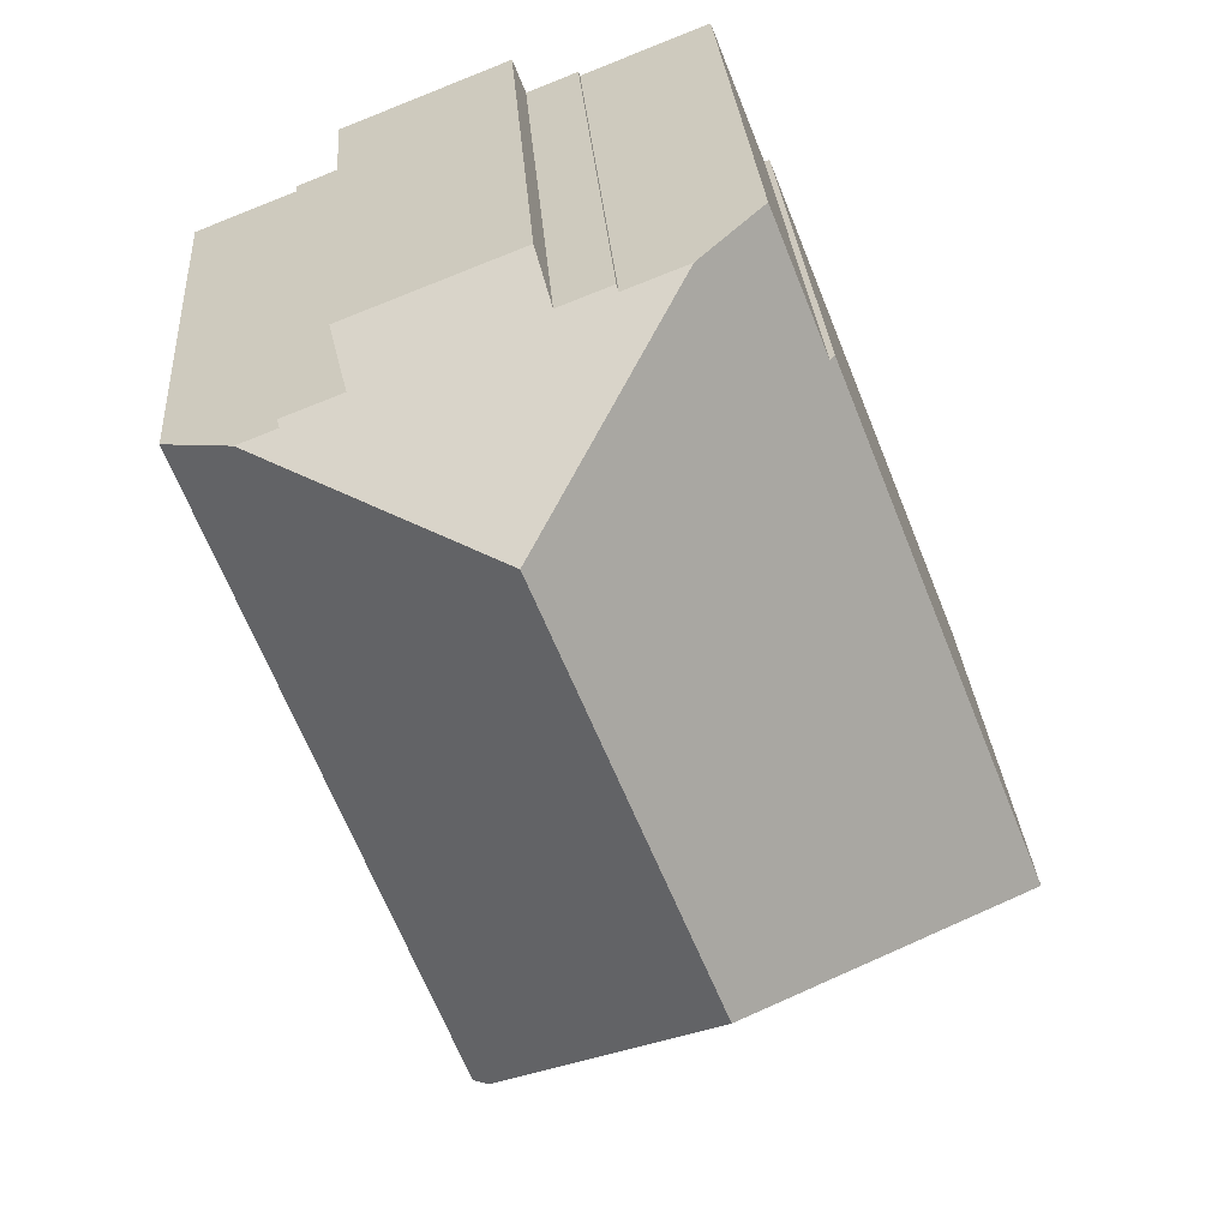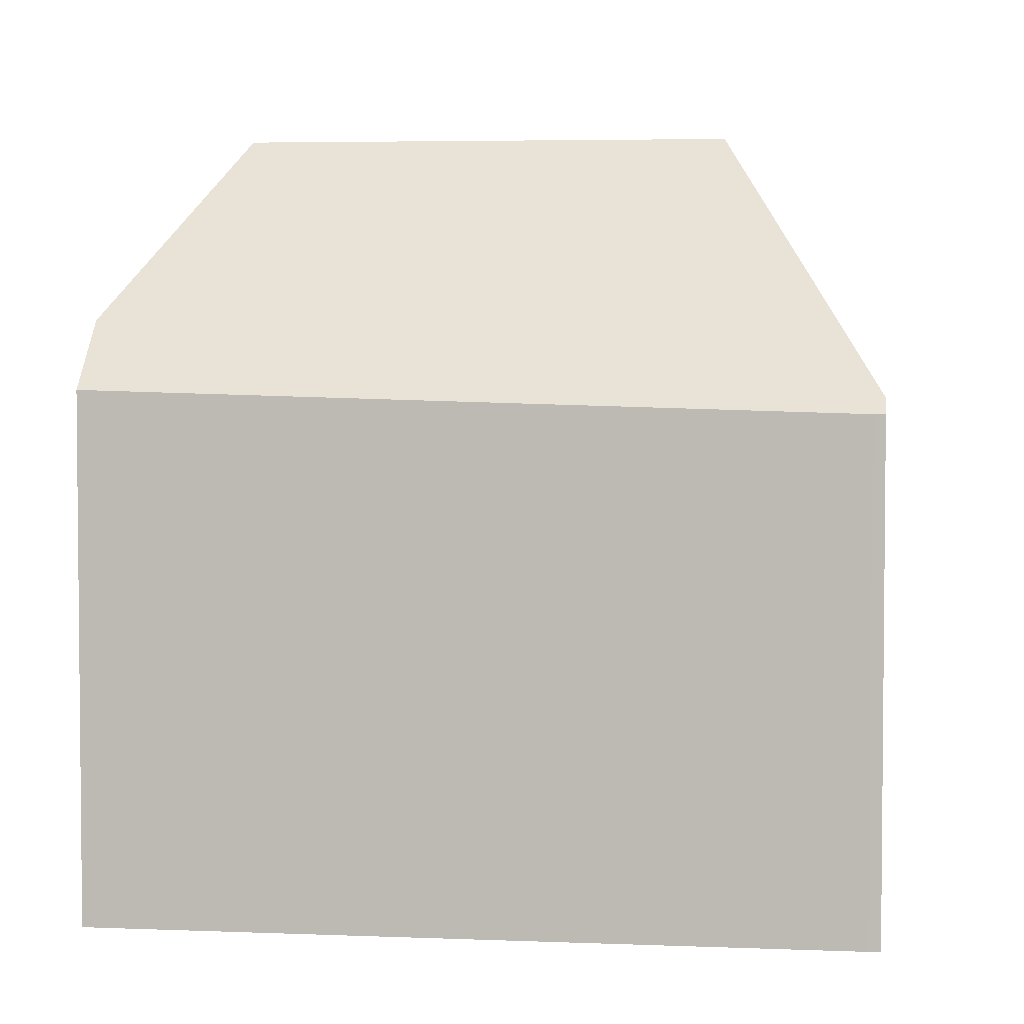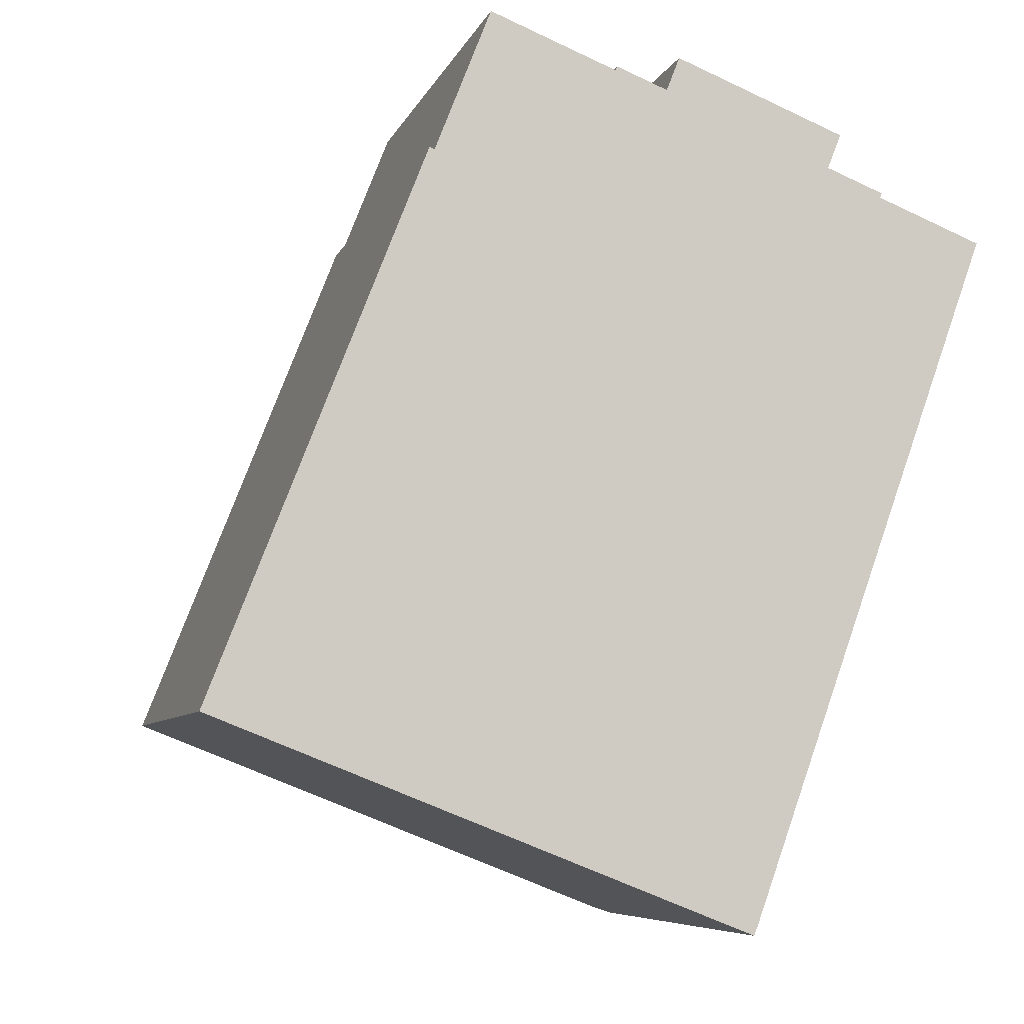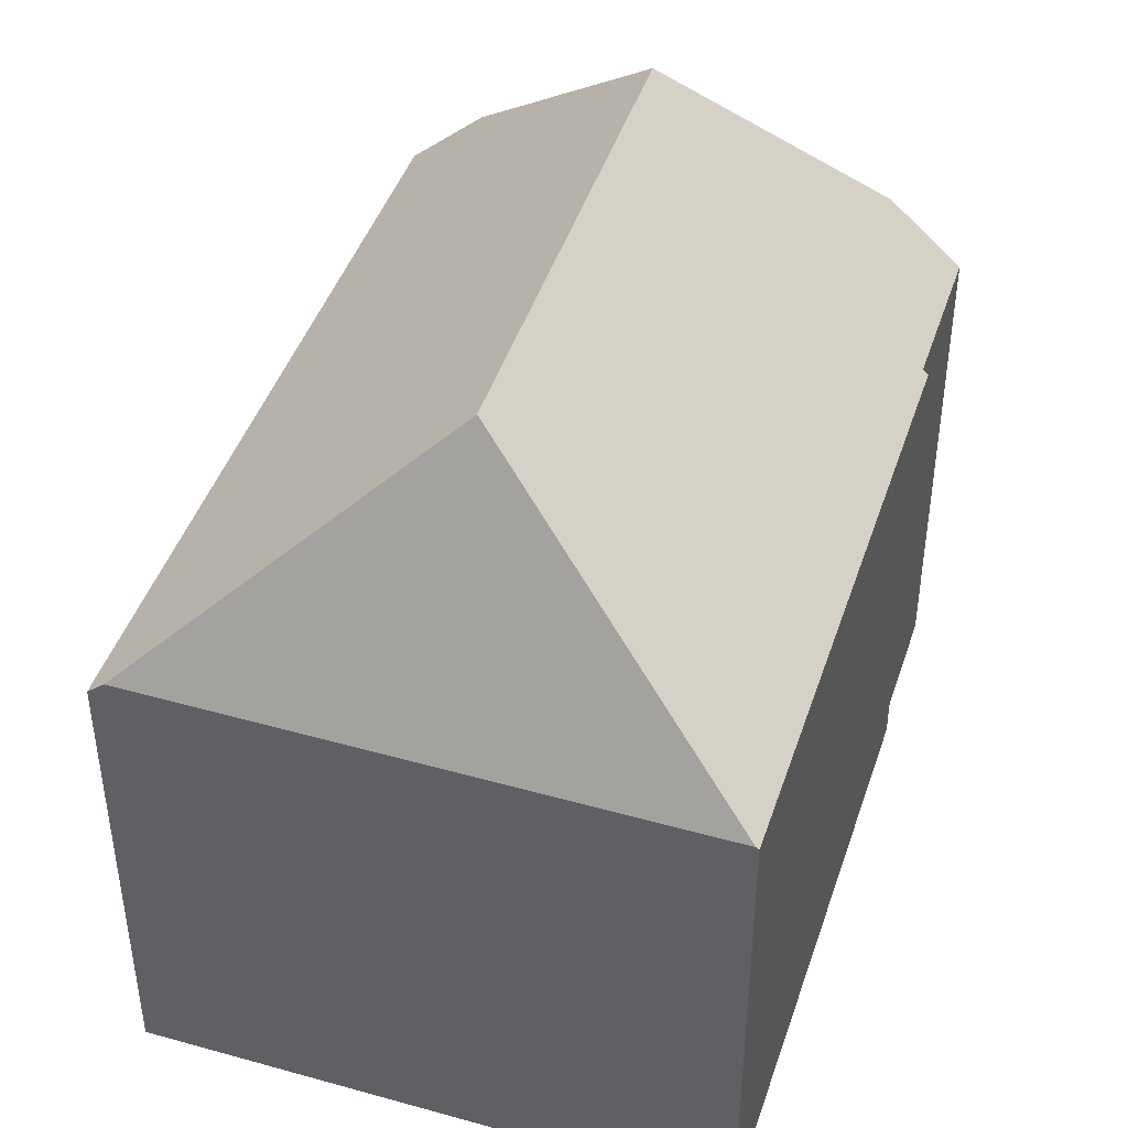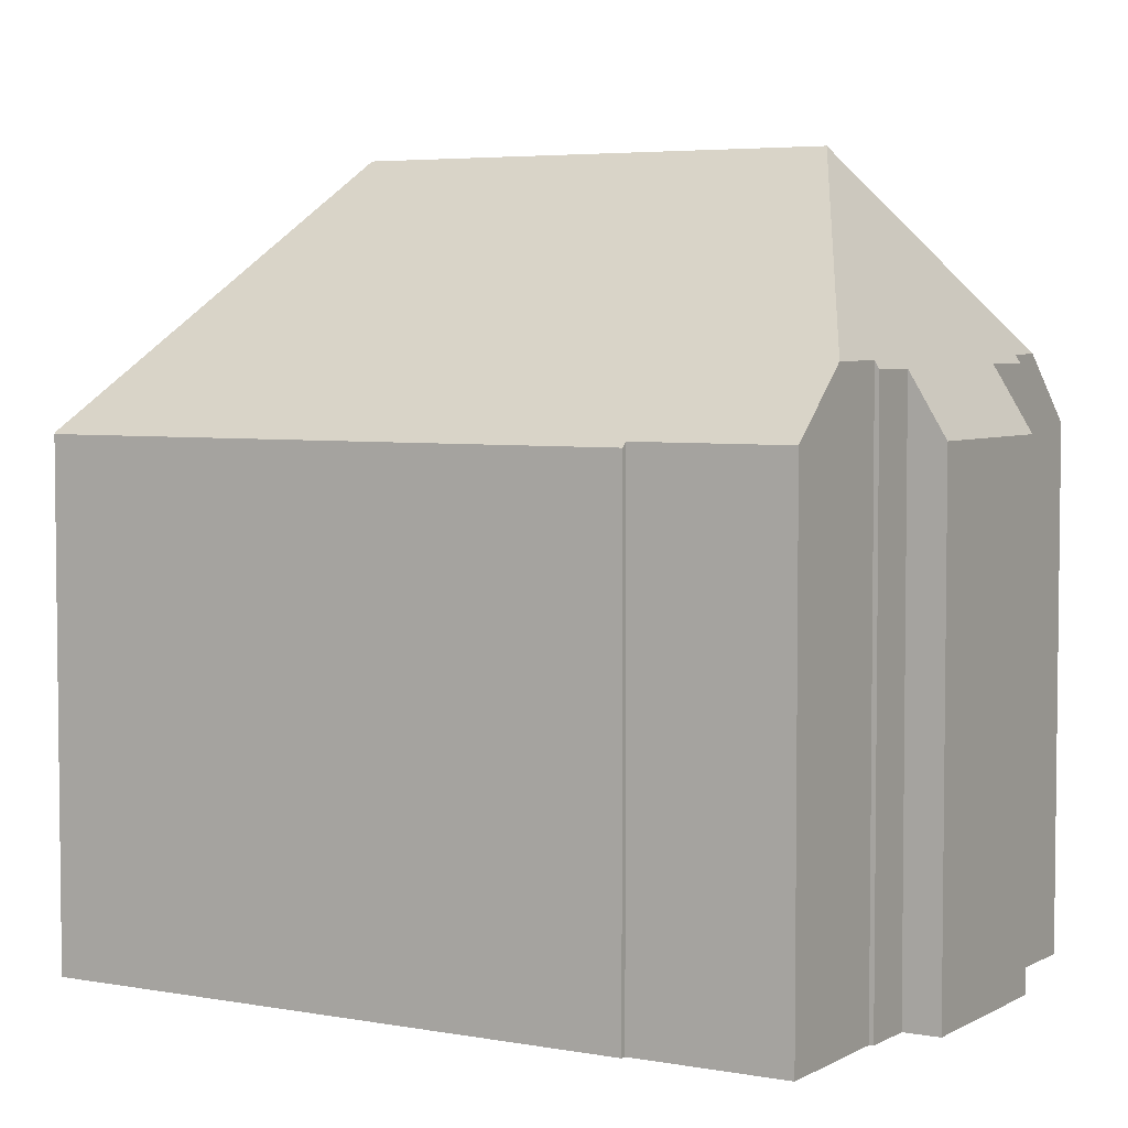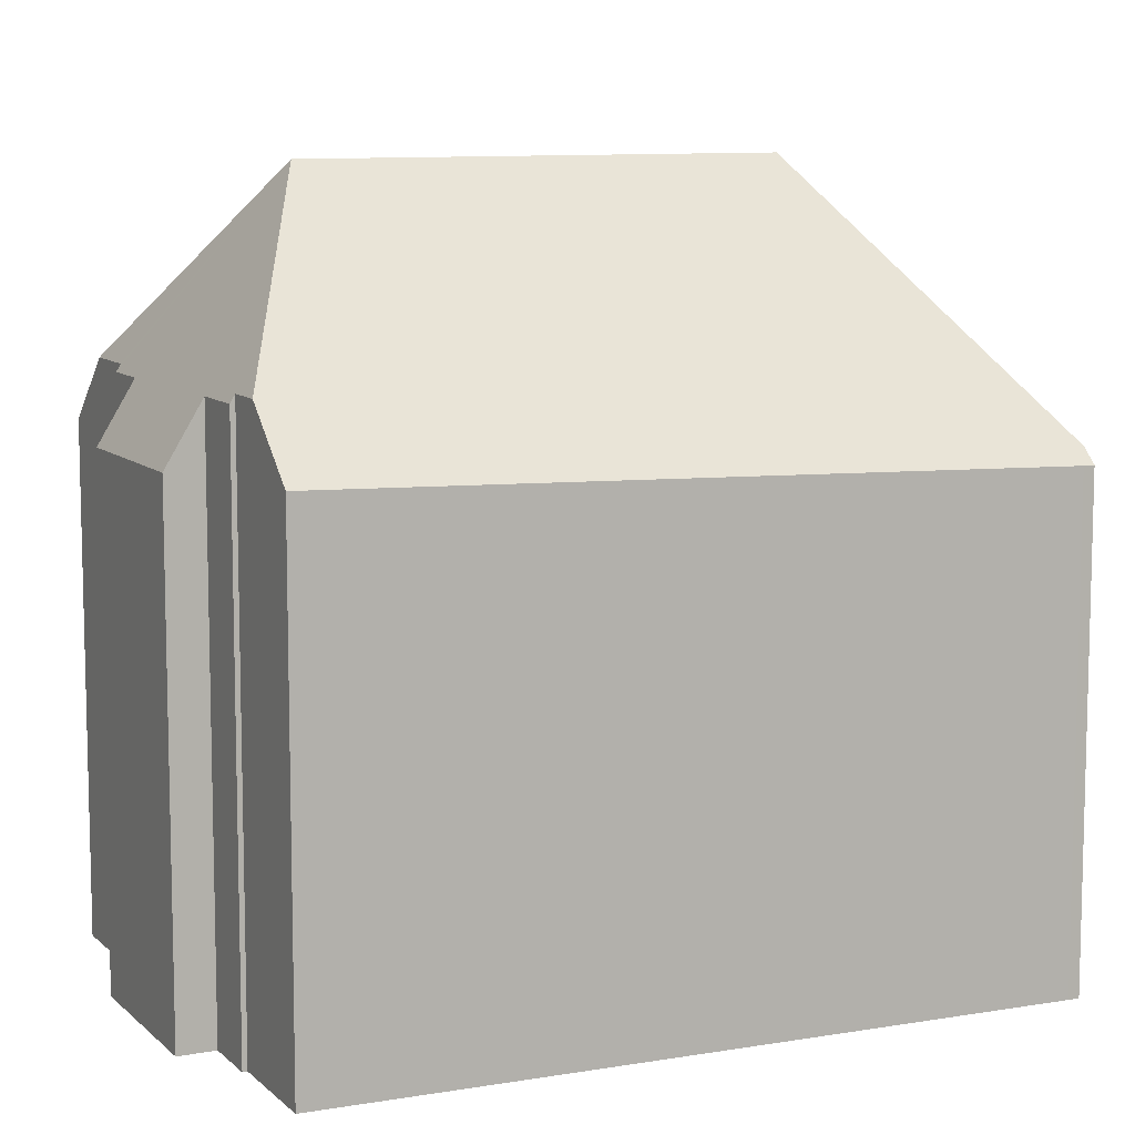
<metadata>
{"format":"obj","ext":"obj","renderer":"f3d","projection":"perspective","resolution":1024,"background":"white","views":[{"elev":28.3,"azim":176.2,"up":"+Z"},{"elev":3.8,"azim":117.7,"up":"+Y"},{"elev":-6.6,"azim":-14.6,"up":"+Z"},{"elev":45.6,"azim":-140.6,"up":"+Y"},{"elev":4.6,"azim":-37.7,"up":"+Y"},{"elev":9.5,"azim":85.8,"up":"+Y"}]}
</metadata>
<code>
v  8.497 15.06 20.07
v  6.468 14.69 16.02
v  8.117 14.69 20.22
v  10.09 16.58 19.45
v  14.5 21.96 14.18
v  0 14.55 8.909e-16
v  6.317 14.55 16.09
v  9.381 21.96 1.144
v  0.078 14.62 -0.03
v  18.86 14.62 17.29
v  18.46 16.42 16.27
v  13.82 14.62 19.27
v  20.16 16.42 15.6
v  20.11 16.65 15.47
v  11.87 16.58 18.75
v  11.92 16.37 18.87
v  13.43 16.37 18.27
v  21.24 16.65 15.03
v  23.21 14.76 14.25
v  19.42 14.46 3.692
v  15.98 14.19 -5.915
v  15.4 14.62 -6.047
v  15.57 14.46 -6.114
v  15.86 14.19 -6.226
v  0.483 14.62 -0.19
v  0.436 14.62 -0.171
v  11.87 -1.148e-15 18.75
v  8.117 -1.238e-15 20.22
v  8.497 -1.229e-15 20.07
v  10.09 -1.191e-15 19.45
v  11.92 -1.155e-15 18.87
v  13.43 -1.119e-15 18.27
v  18.86 -1.059e-15 17.29
v  13.82 -1.18e-15 19.27
v  18.46 -9.961e-16 16.27
v  20.16 -9.552e-16 15.6
v  20.11 -9.471e-16 15.47
v  23.21 -8.726e-16 14.25
v  21.24 -9.2e-16 15.03
v  6.468 -9.812e-16 16.02
v  6.317 -9.849e-16 16.09
v  0 0 0
v  19.42 -2.261e-16 3.692
v  15.98 3.622e-16 -5.915
v  15.86 3.812e-16 -6.226
v  15.57 3.744e-16 -6.114
v  15.4 3.703e-16 -6.047
v  0.483 1.163e-17 -0.19
v  0.436 1.047e-17 -0.171
v  0.078 1.837e-18 -0.03
g defaultobject
f 1 2 3
f 2 1 4
f 2 4 5
f 2 6 7
f 6 2 5
f 6 5 8
f 6 8 9
f 10 11 12
f 13 14 11
f 15 5 4
f 5 15 16
f 5 16 17
f 5 17 12
f 5 12 11
f 5 11 14
f 5 14 18
f 19 5 18
f 5 19 20
f 5 20 8
f 8 20 21
f 8 21 22
f 22 21 23
f 23 21 24
f 25 8 22
f 8 25 26
f 8 26 9
f 1 15 4
f 15 1 27
f 27 1 3
f 27 3 28
f 27 28 29
f 27 29 30
f 31 17 16
f 17 31 32
f 12 33 10
f 33 12 34
f 35 13 11
f 13 35 36
f 37 18 14
f 18 37 19
f 19 37 38
f 38 37 39
f 7 40 2
f 40 7 41
f 27 16 15
f 16 27 31
f 32 12 17
f 12 32 34
f 42 7 6
f 7 42 41
f 40 3 2
f 3 40 28
f 10 35 11
f 35 10 33
f 13 37 14
f 37 13 36
f 38 20 19
f 20 38 21
f 21 38 43
f 21 43 44
f 44 24 21
f 24 44 45
f 45 23 24
f 23 45 22
f 22 45 25
f 25 45 46
f 25 46 47
f 25 47 48
f 25 48 26
f 26 48 9
f 9 48 6
f 6 48 49
f 6 49 42
f 42 49 50
f 50 41 42
f 41 50 49
f 41 49 48
f 41 48 47
f 41 47 46
f 41 46 45
f 41 45 44
f 41 44 43
f 41 43 40
f 40 43 28
f 28 43 29
f 29 43 30
f 30 43 37
f 37 43 39
f 39 43 38
f 30 37 27
f 27 37 31
f 31 37 32
f 32 37 35
f 32 35 34
f 36 35 37
f 33 34 35

</code>
